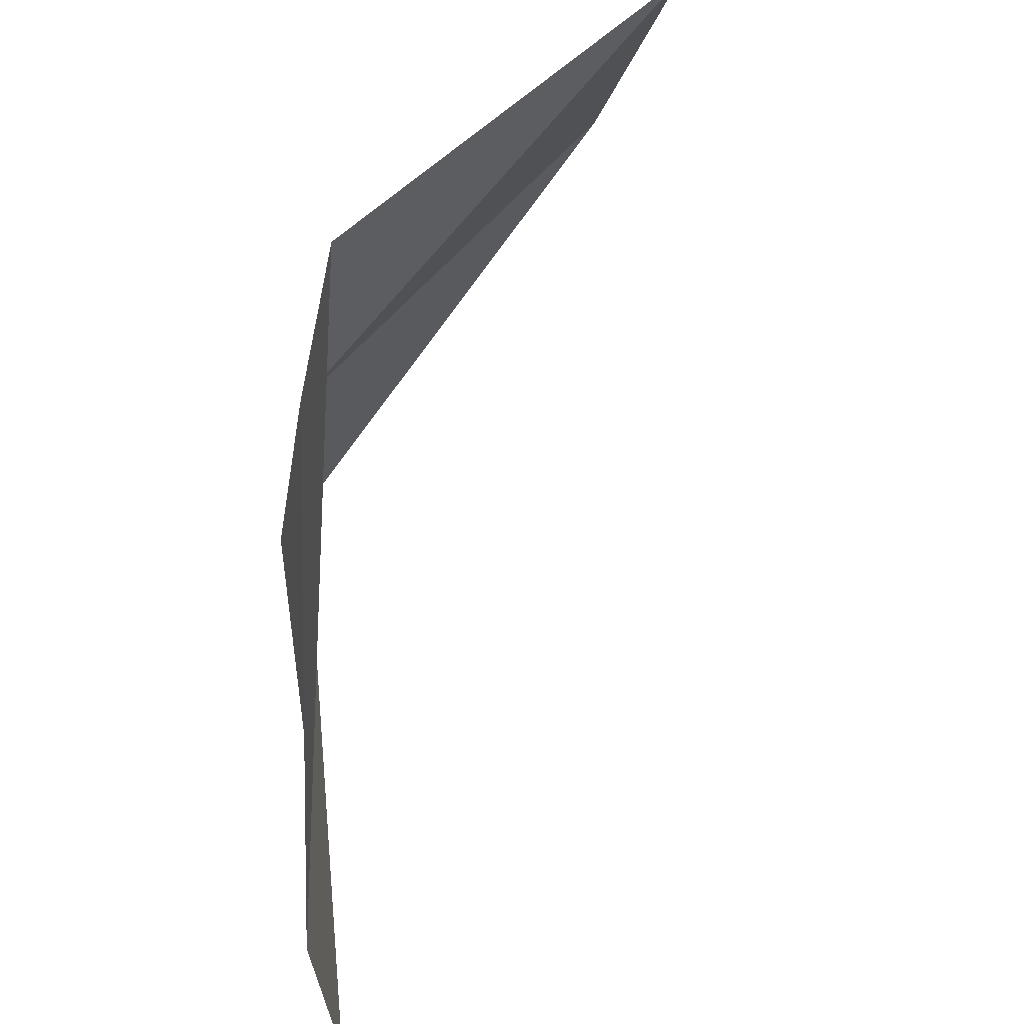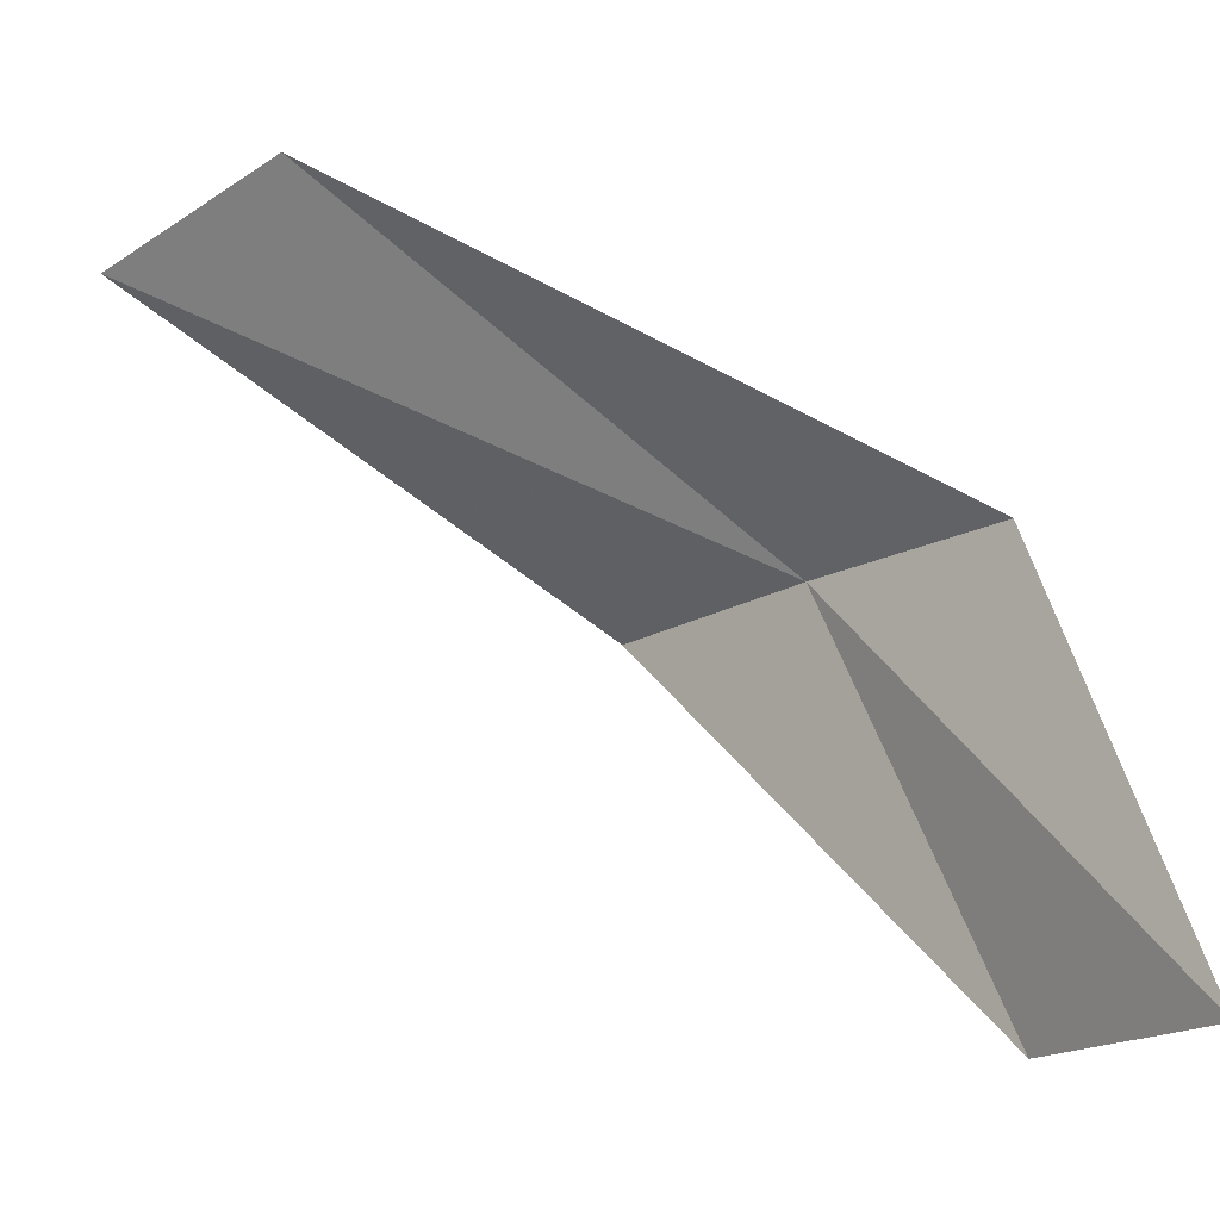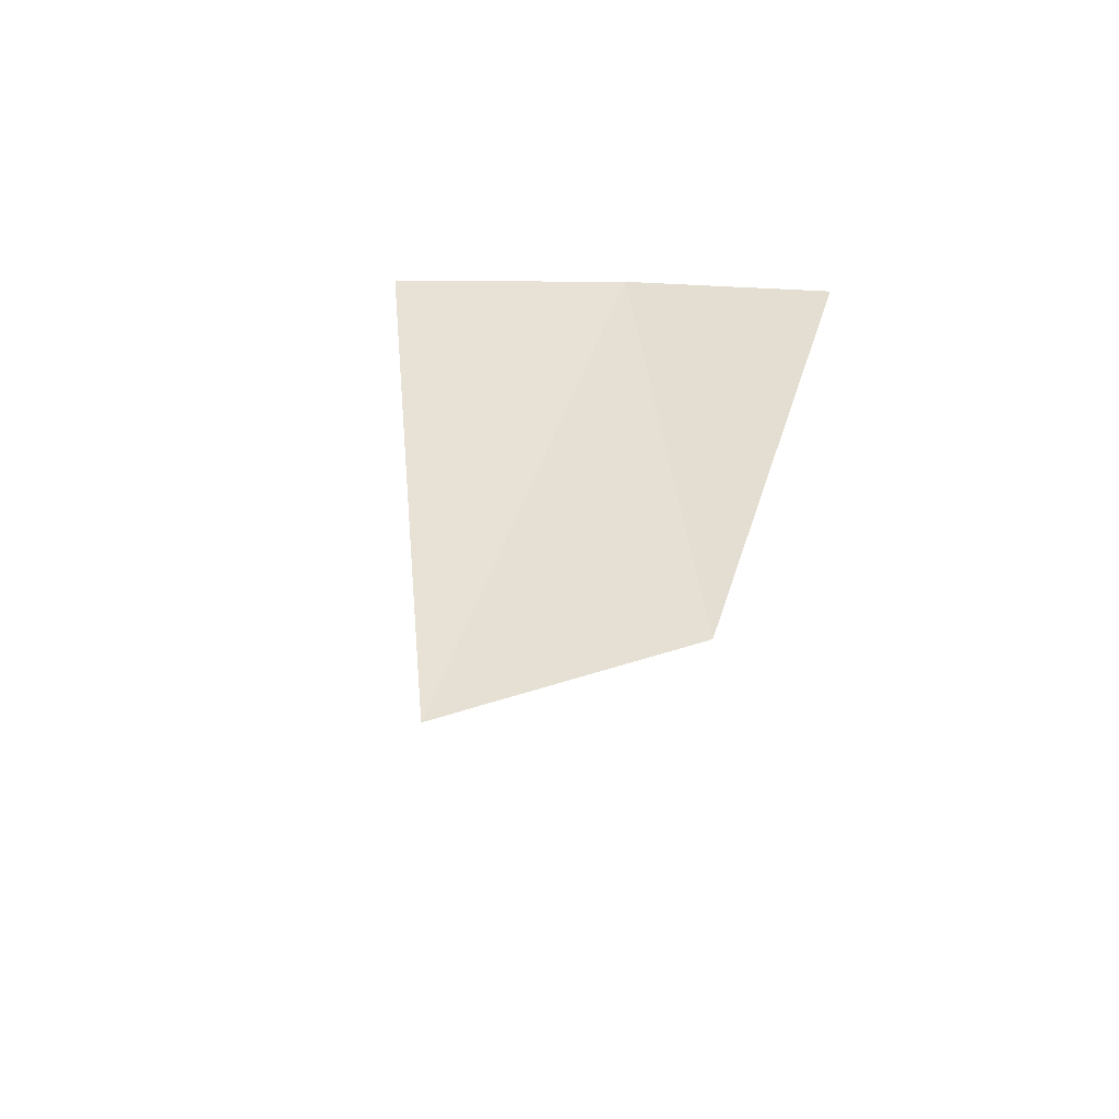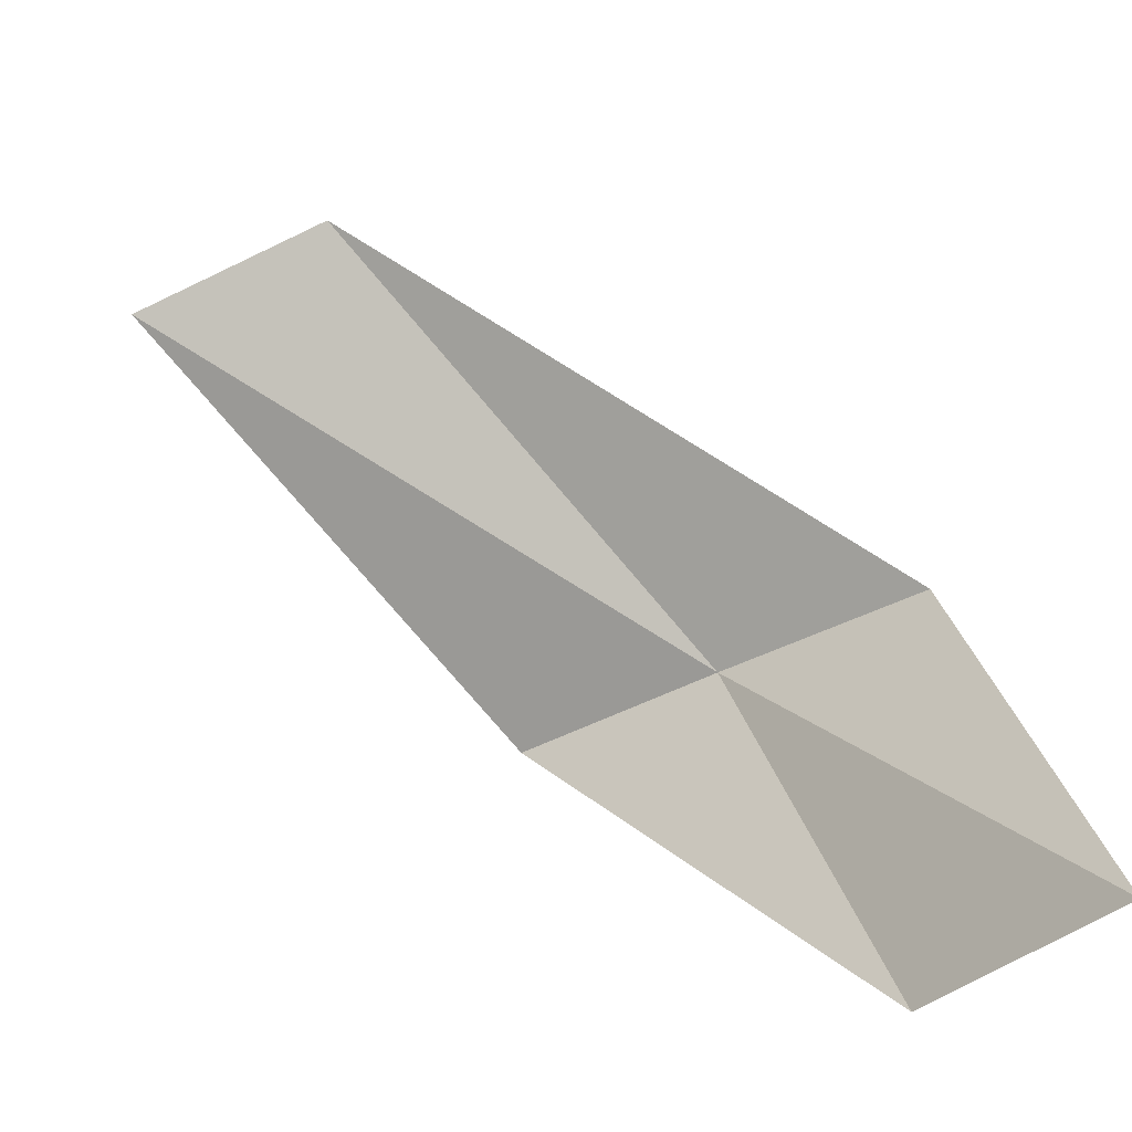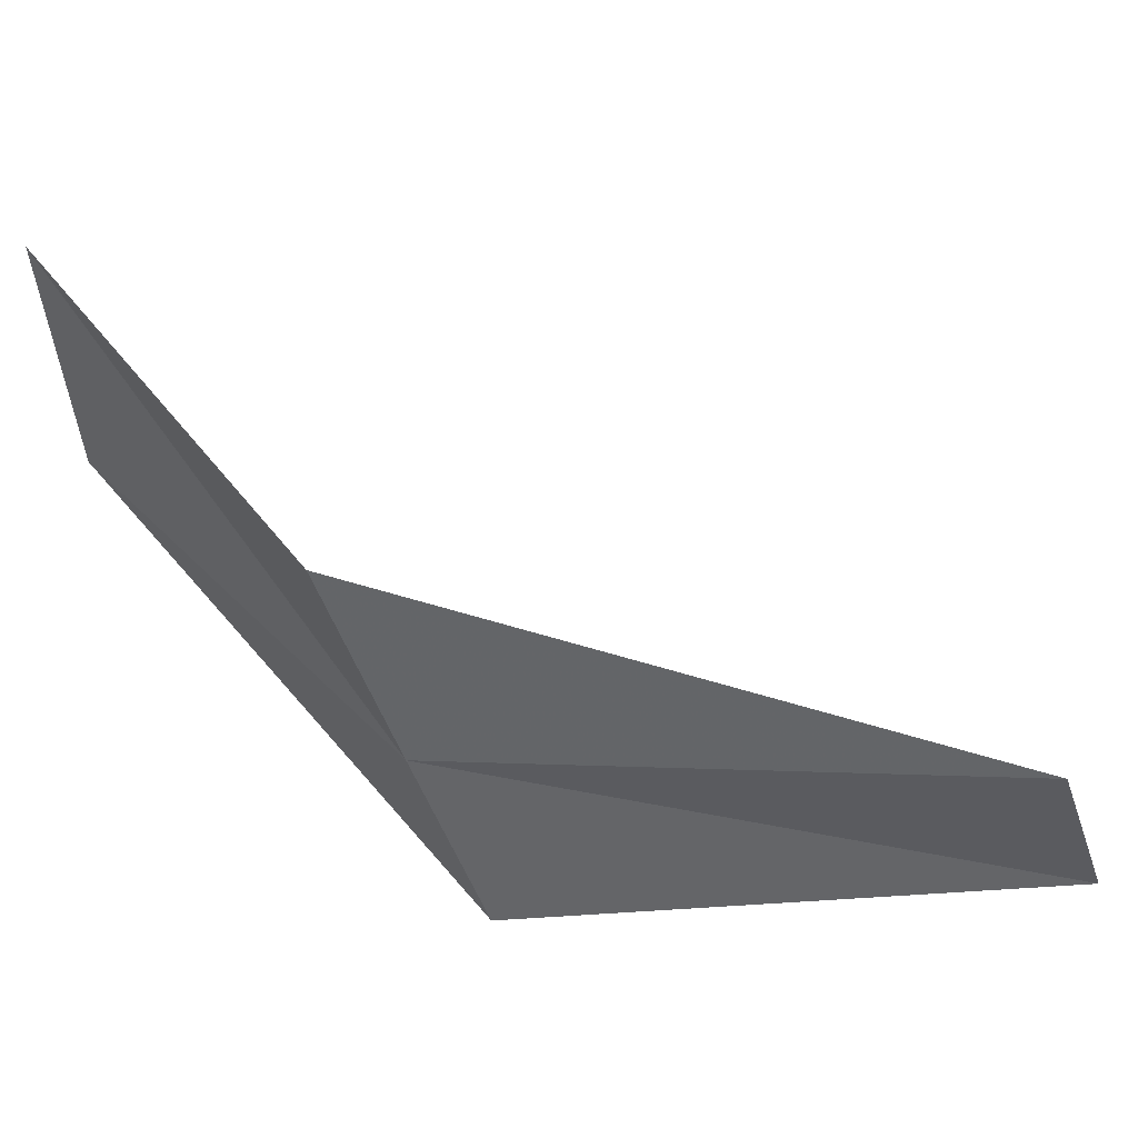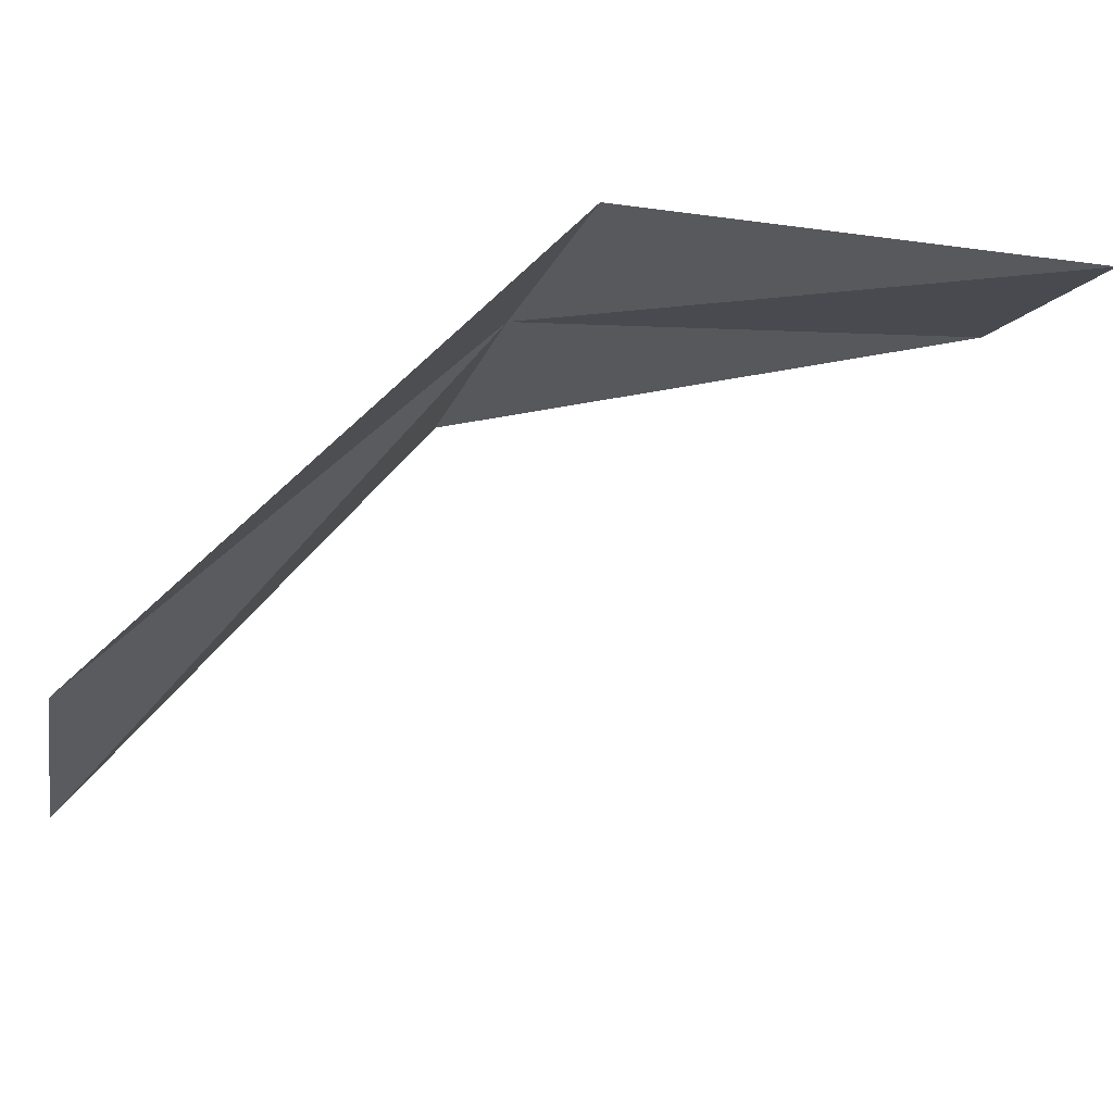
<metadata>
{"format":"obj","ext":"obj","renderer":"f3d","projection":"perspective","resolution":1024,"background":"white","views":[{"elev":67.3,"azim":-113.8,"up":"+Z"},{"elev":-46.1,"azim":-34.1,"up":"+Y"},{"elev":-29.2,"azim":74.5,"up":"+Y"},{"elev":-73.8,"azim":-46.4,"up":"+Y"},{"elev":52.1,"azim":160.9,"up":"+Z"},{"elev":67.7,"azim":-64.0,"up":"+Z"}]}
</metadata>
<code>
v 30.3 1.054 -10.1
v 28.54 1.729 -10.1
v 30.47 0.8147 -9.433
v 30.94 -0.6466 -9.433
v 30.92 -0.3453 -10.1
v 28.33 1.75 -10.76
v 30.13 1.263 -10.76
f 1 3 2
f 1 5 4
f 1 4 3
f 1 6 7
f 1 2 6
f 1 7 5

</code>
